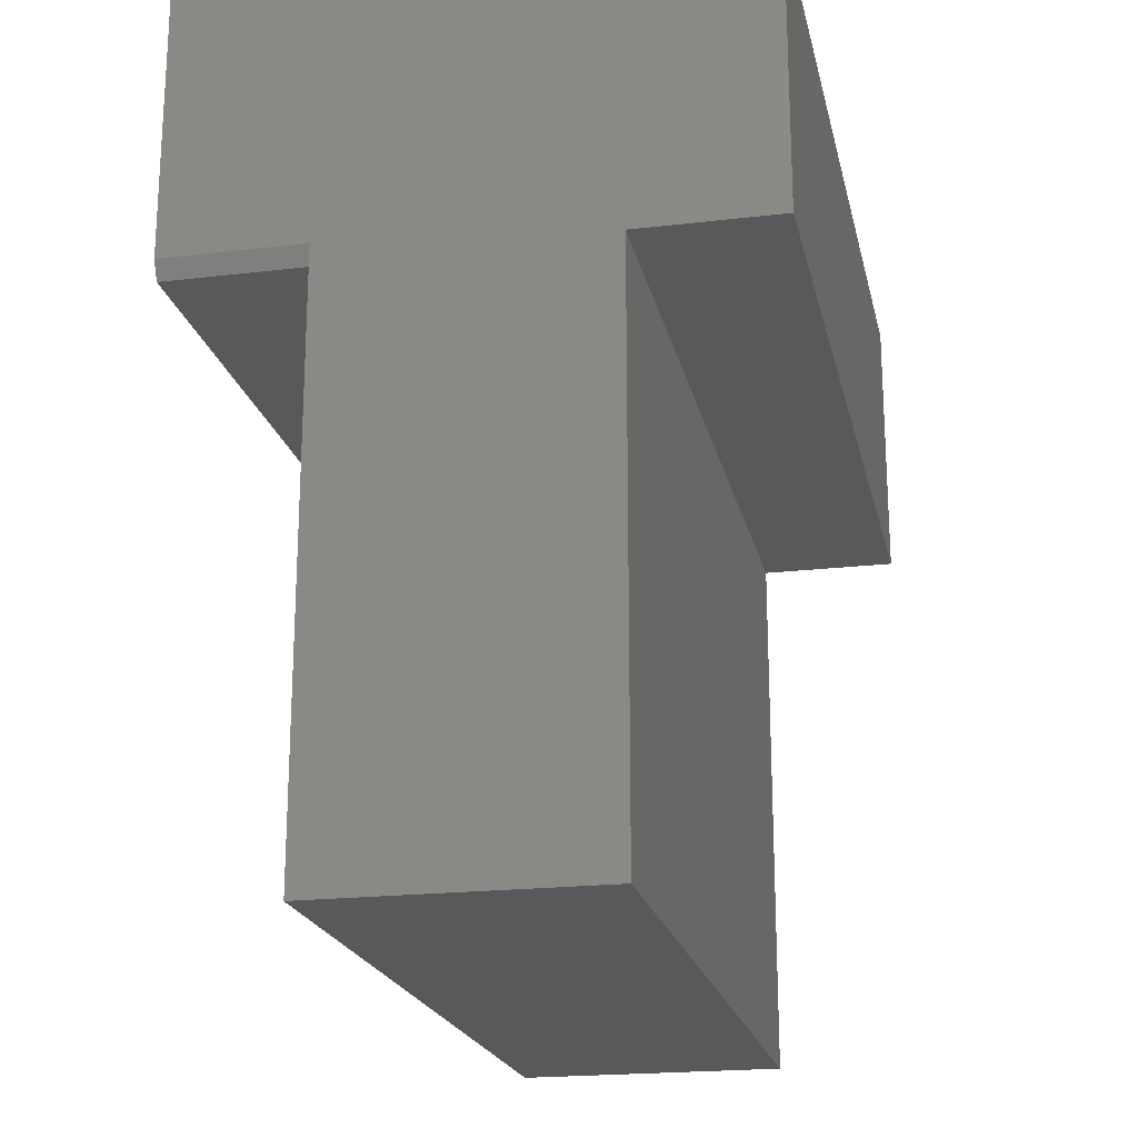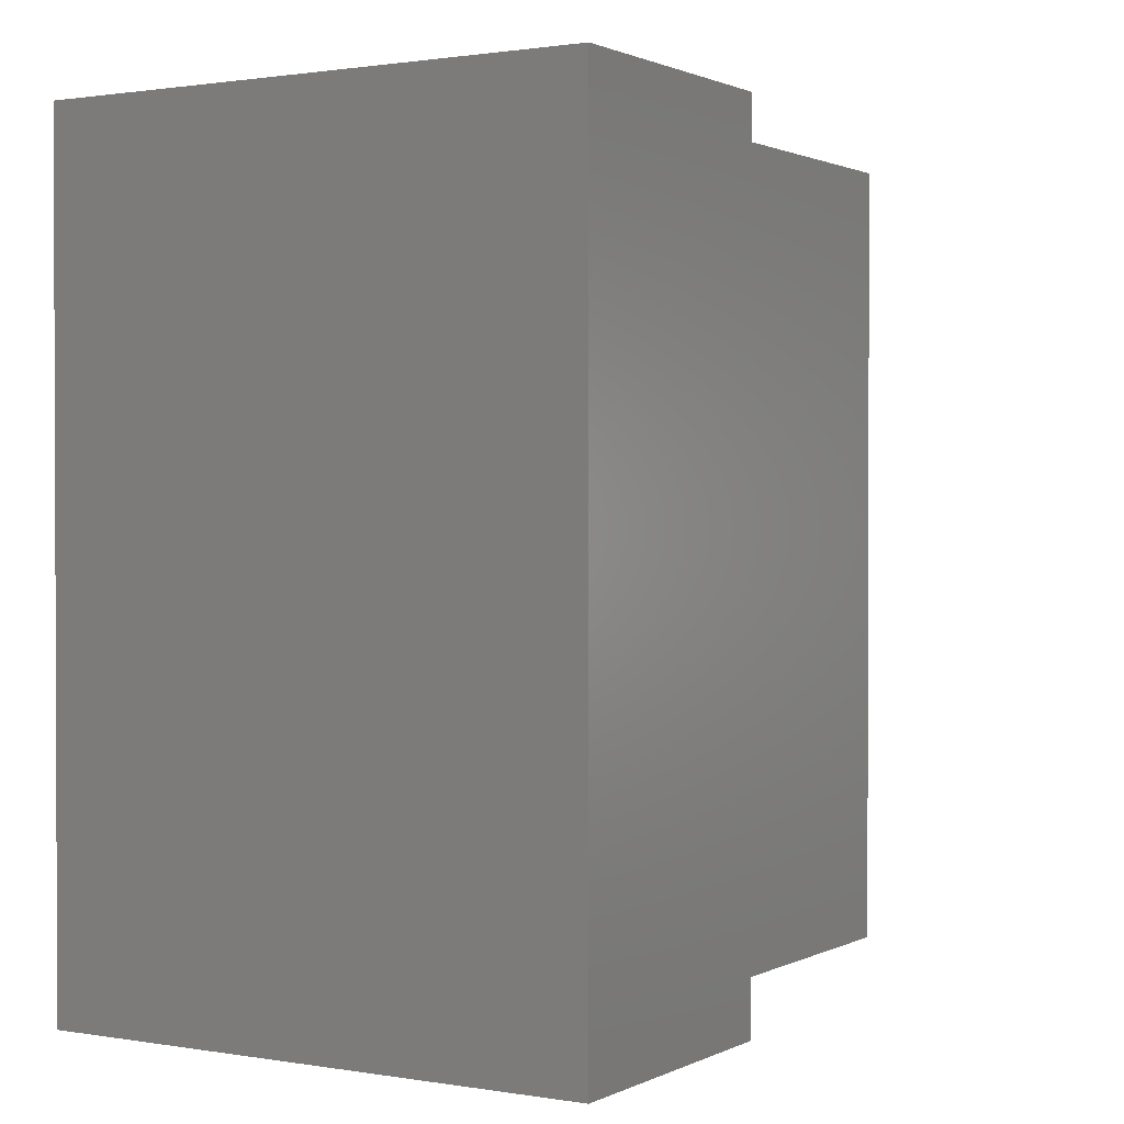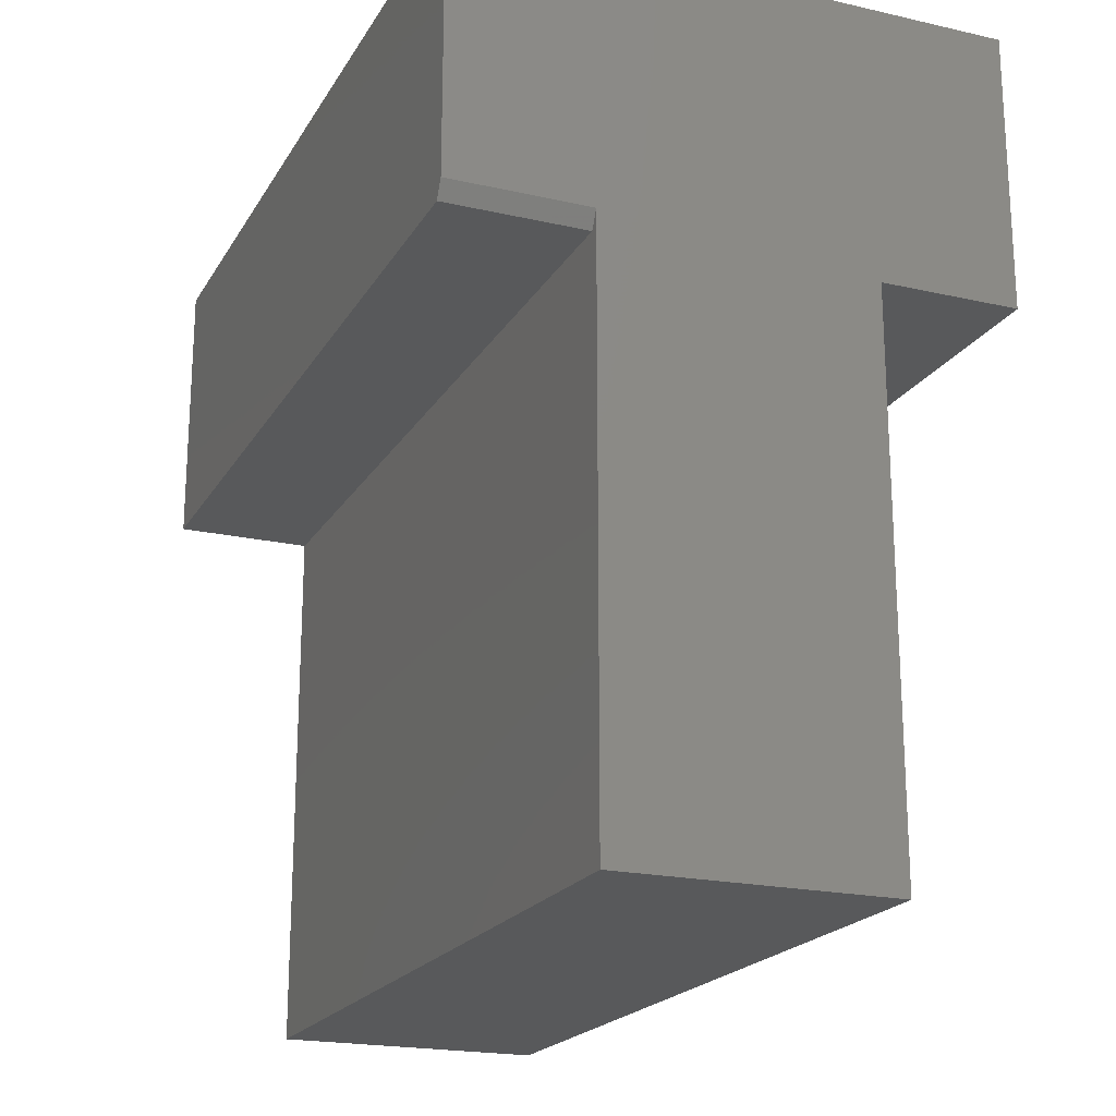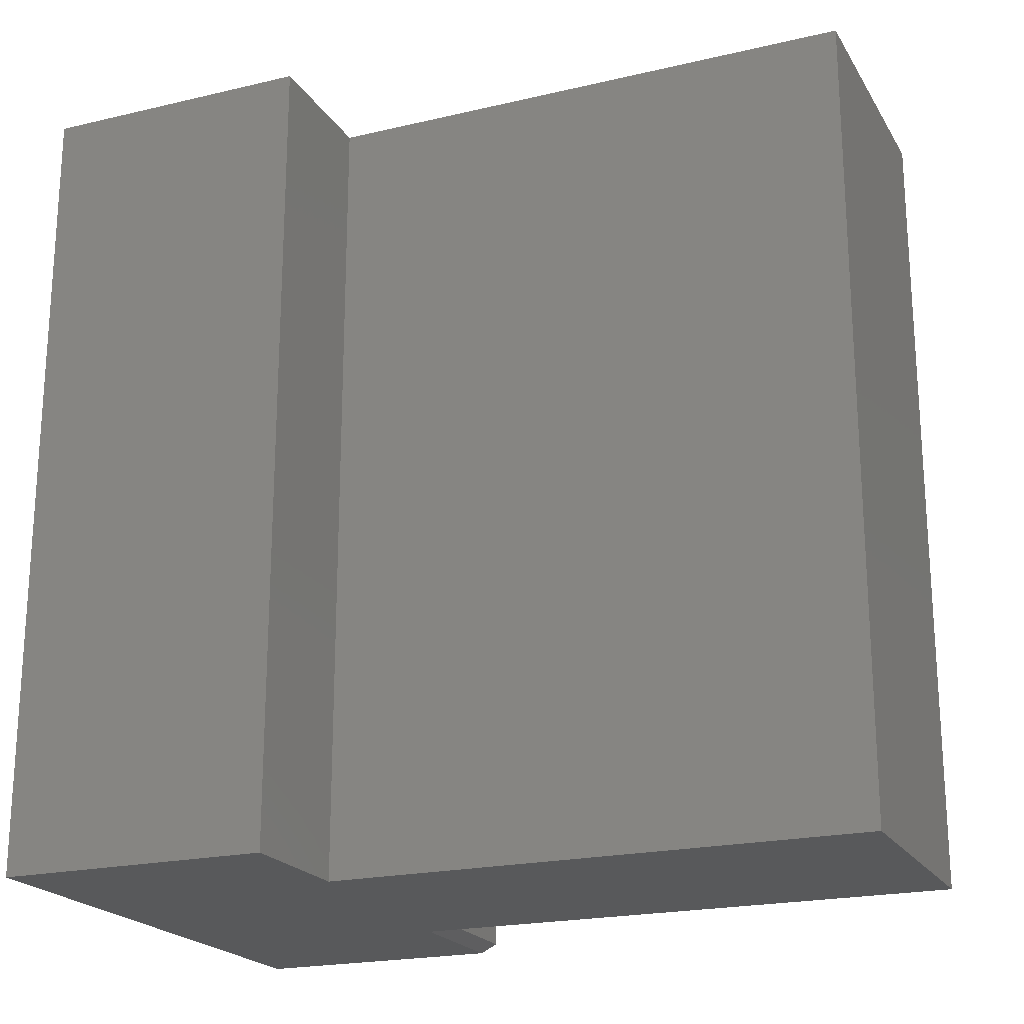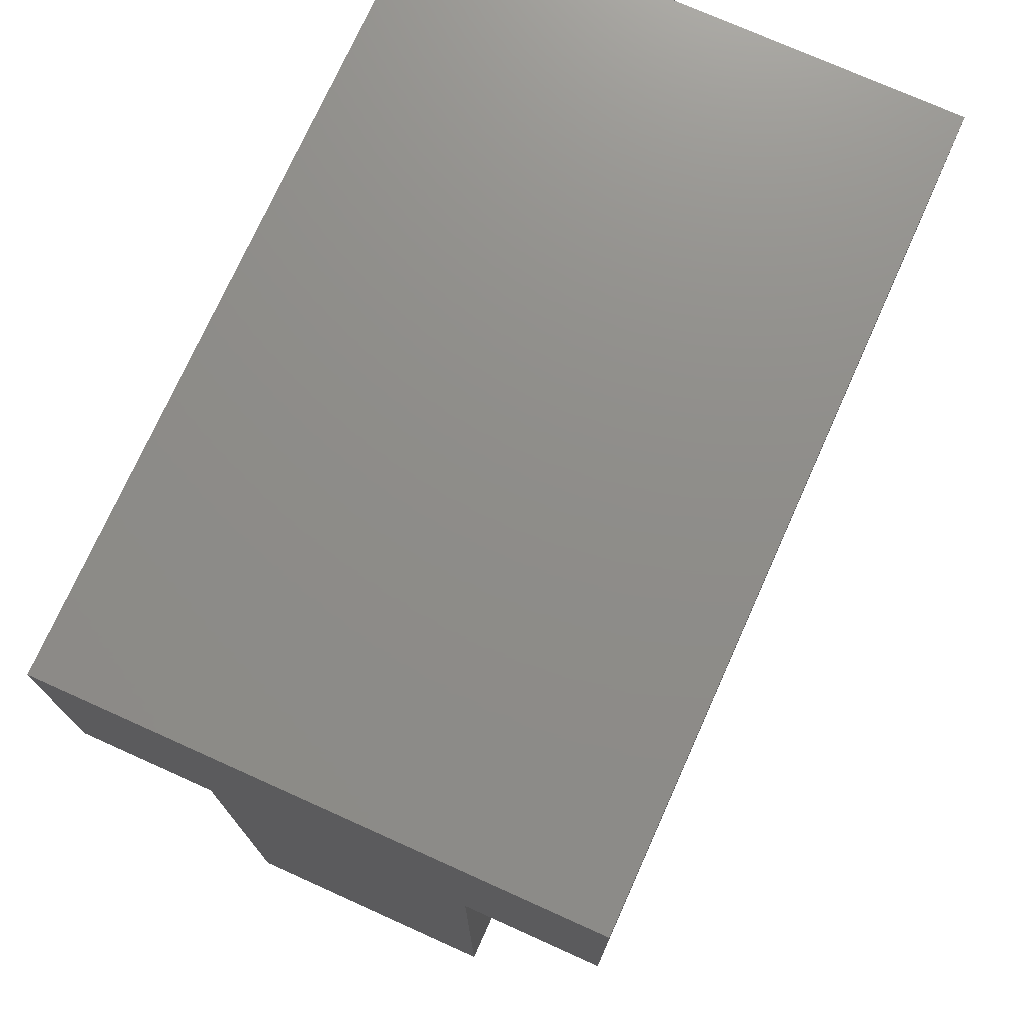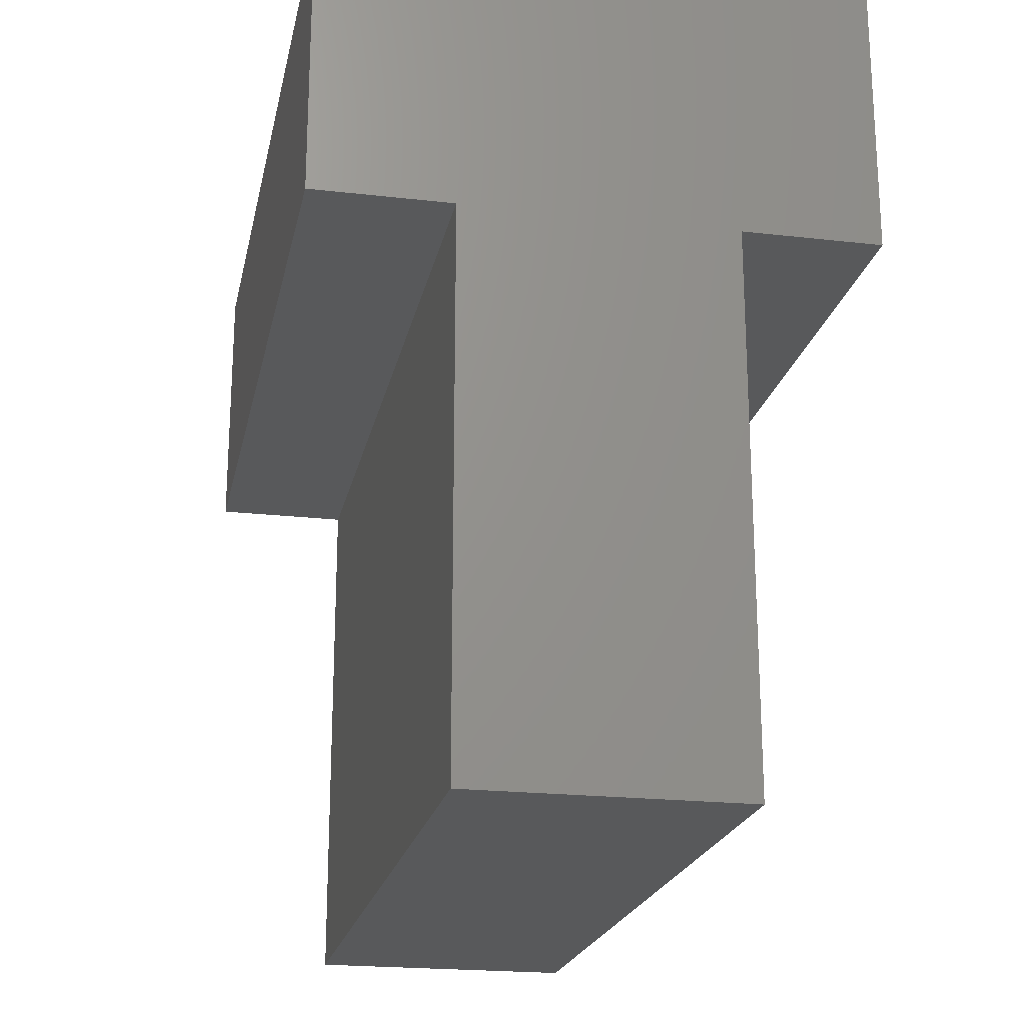
<metadata>
{"format":"stl","ext":"stl","renderer":"f3d","projection":"perspective","resolution":1024,"background":"white","views":[{"elev":-20.6,"azim":-167.9,"up":"+Y"},{"elev":1.2,"azim":-148.8,"up":"+Z"},{"elev":-20.3,"azim":157.5,"up":"+Y"},{"elev":-20.9,"azim":-67.0,"up":"+Z"},{"elev":74.2,"azim":24.2,"up":"+Y"},{"elev":-21.2,"azim":-11.5,"up":"+Y"}]}
</metadata>
<code>
# stl→obj: 18 verts, 32 faces
v -0.06513 0.02344 0
v 0.1745 0.02344 0
v -0.06513 0.02344 0.7266
v 0.1745 0.02344 0.7266
v 0.1745 0.5234 0
v 0.2969 0.7525 0
v 0.2969 0.5234 0
v -0.06513 0.5078 0
v -0.1875 0.5078 0
v -0.1875 0.7525 0
v 0.2969 0.7525 0.7266
v 0.2969 0.5078 0.7266
v 0.2969 0.5078 0.007812
v 0.1745 0.5078 0.007812
v 0.1745 0.5078 0.7266
v -0.1875 0.7525 0.7266
v -0.1875 0.5078 0.7266
v -0.06513 0.5078 0.7266
f 1 2 3
f 3 2 4
f 5 6 7
f 8 9 5
f 5 9 10
f 5 10 6
f 8 5 1
f 1 5 2
f 11 12 6
f 6 12 13
f 6 13 7
f 14 13 15
f 15 13 12
f 15 4 14
f 14 4 2
f 14 2 5
f 10 9 16
f 16 9 17
f 14 5 13
f 13 5 7
f 11 16 17
f 11 17 18
f 11 18 15
f 11 15 12
f 3 4 18
f 18 4 15
f 6 10 11
f 11 10 16
f 8 1 18
f 18 1 3
f 9 8 17
f 17 8 18

</code>
